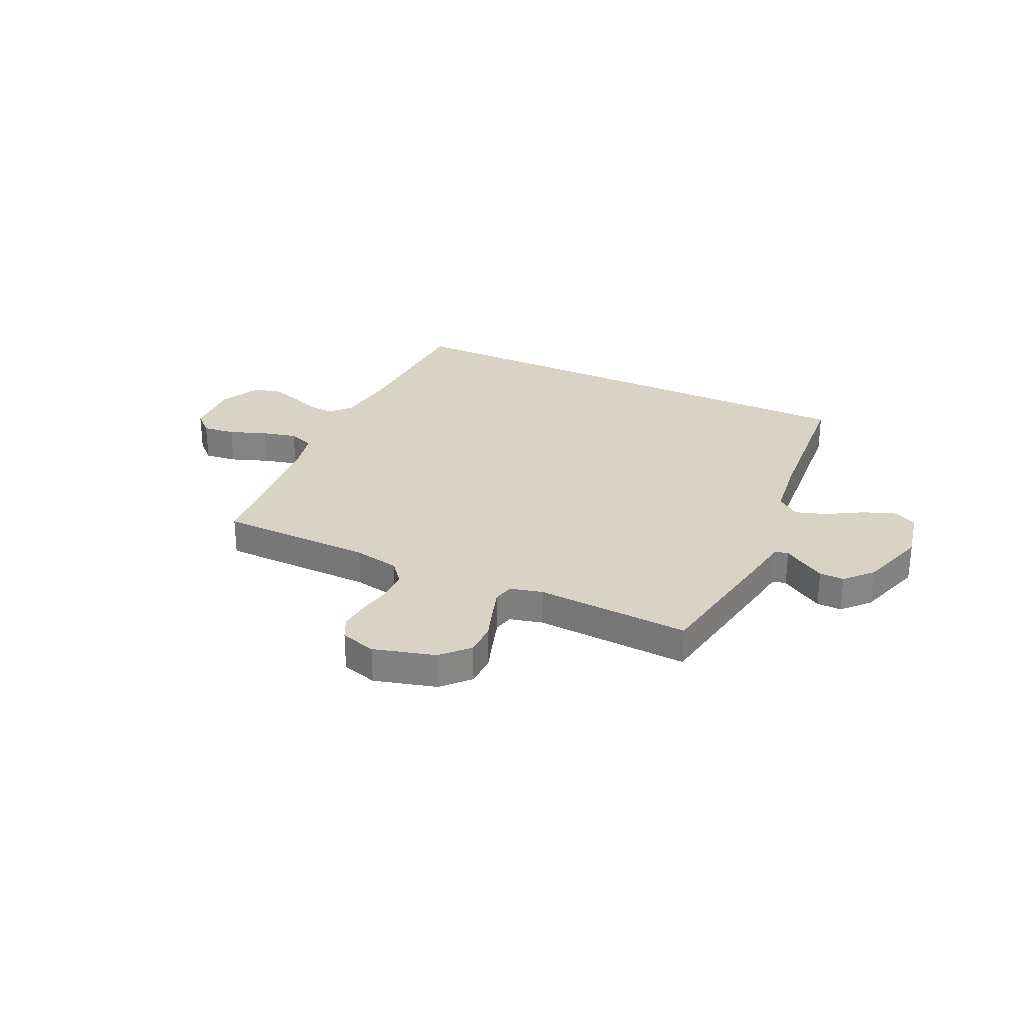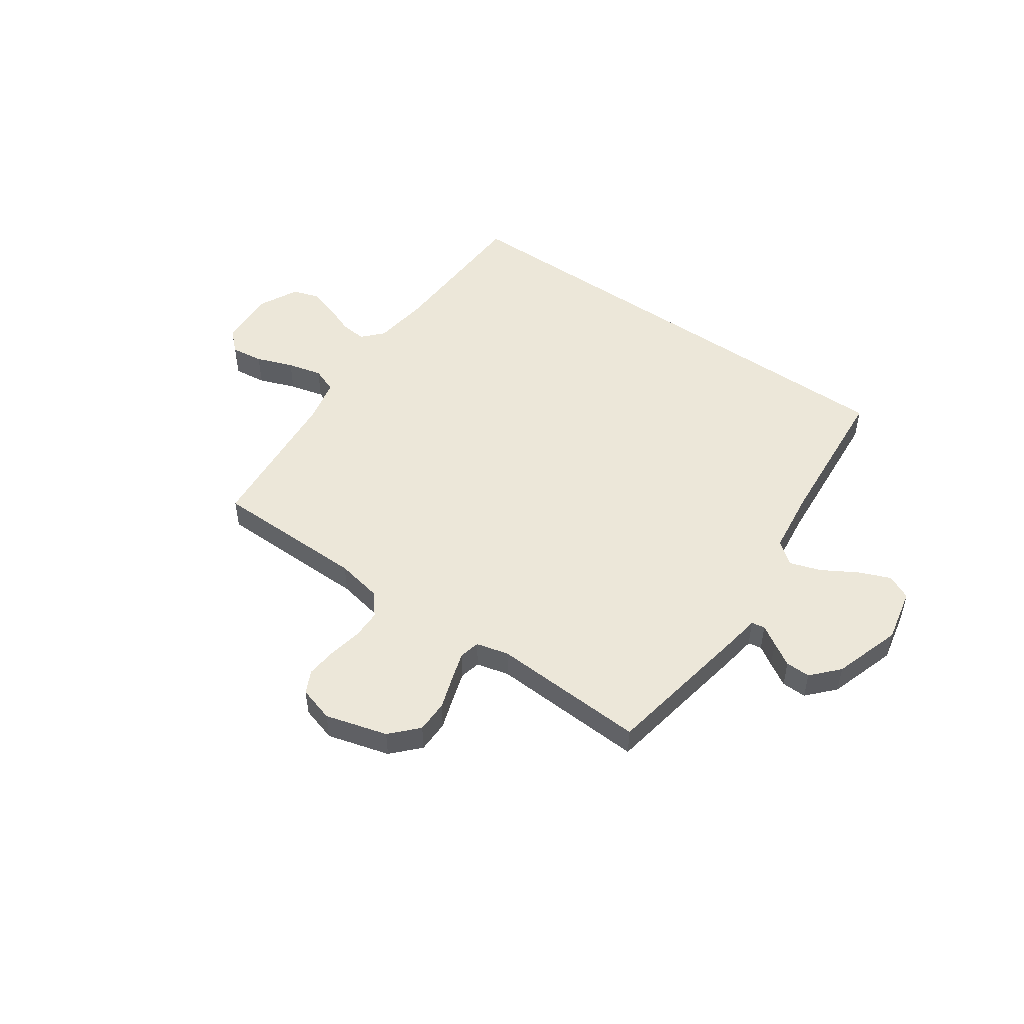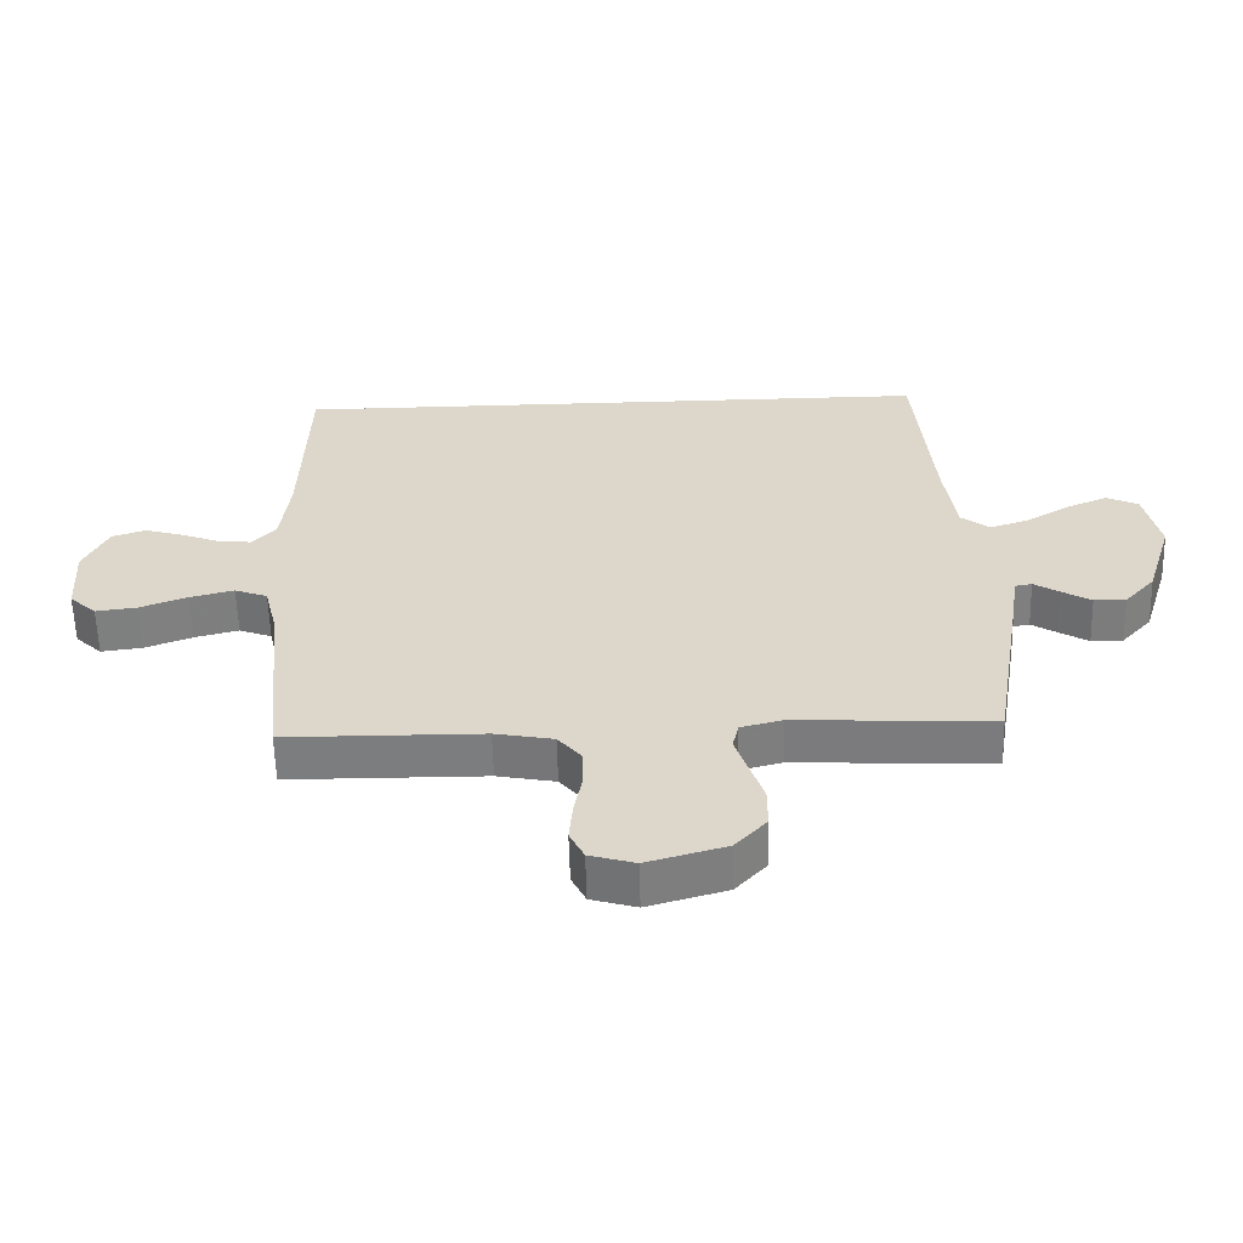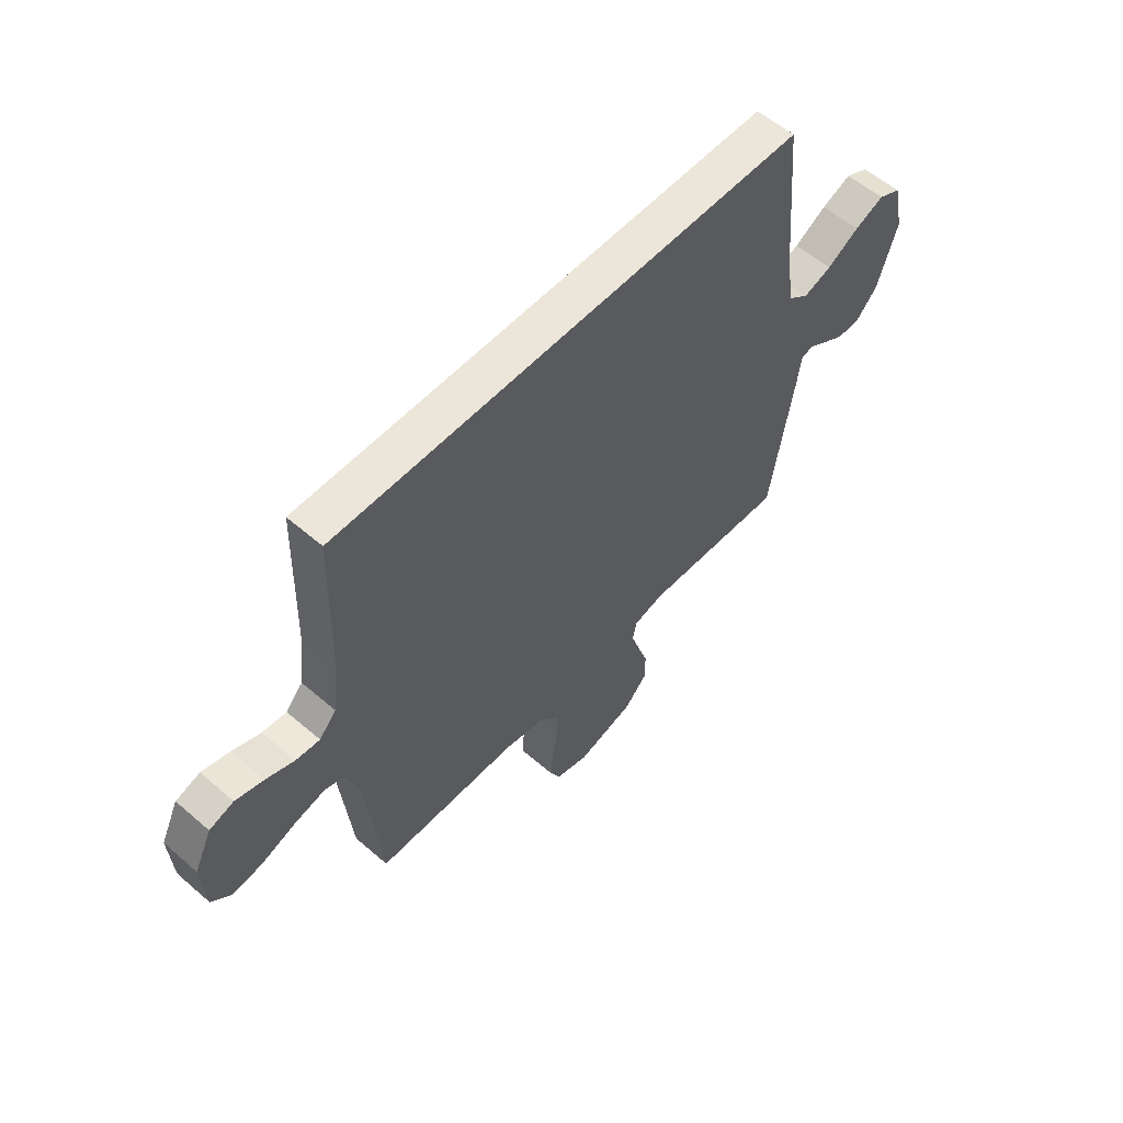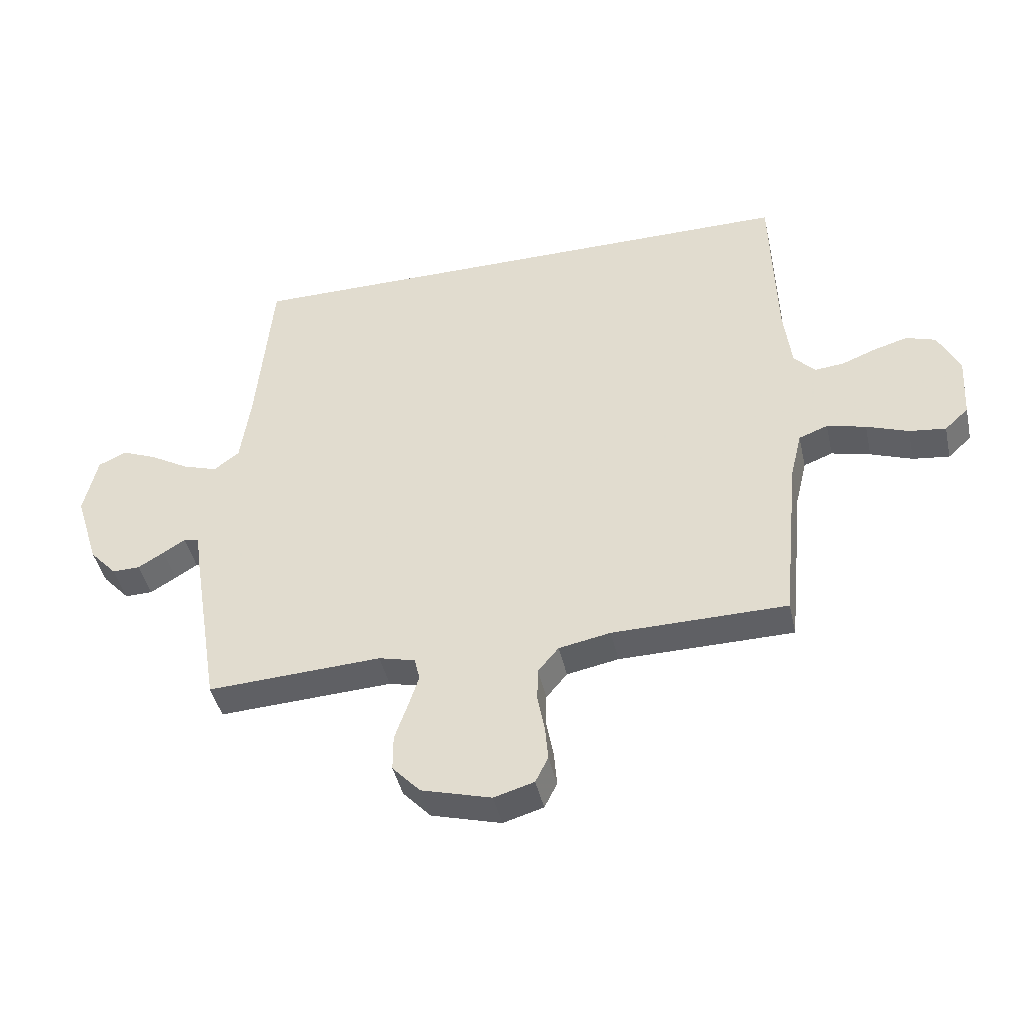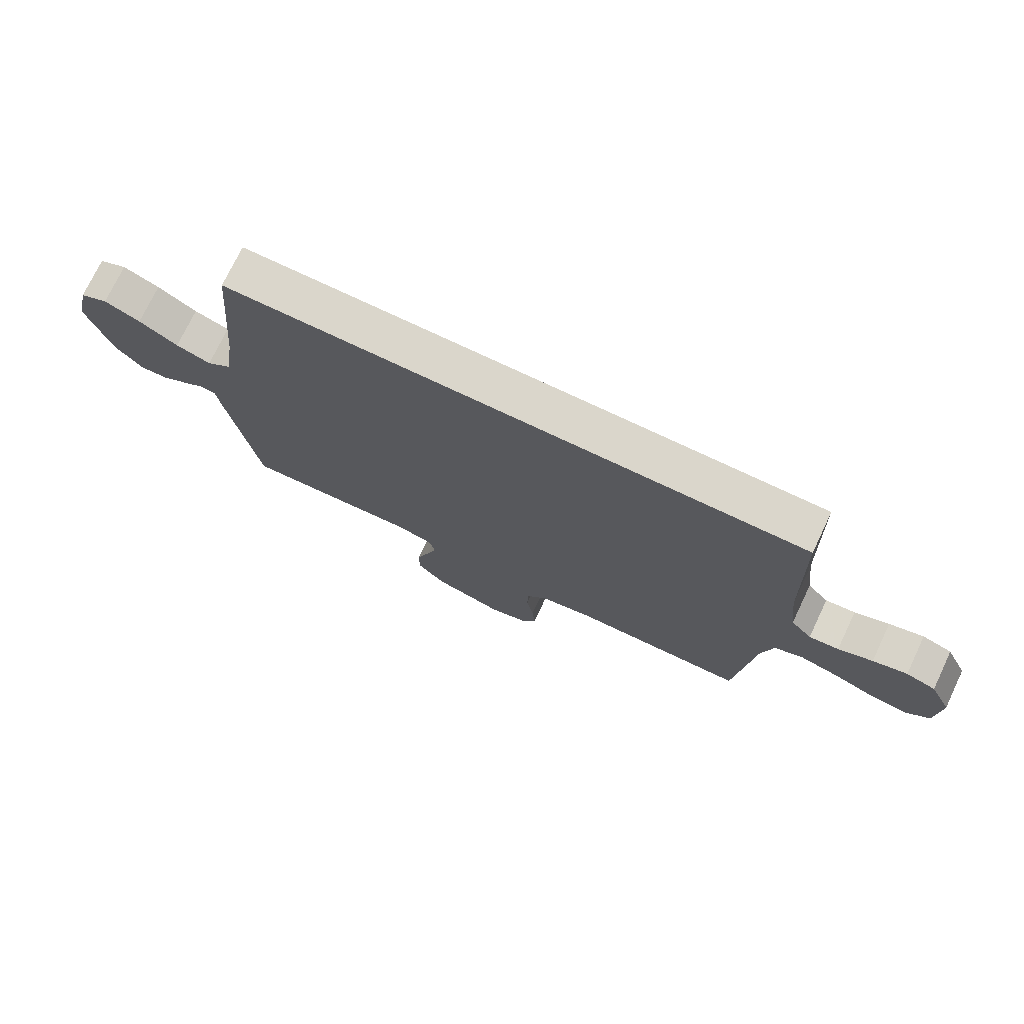
<metadata>
{"format":"obj","ext":"obj","renderer":"f3d","projection":"perspective","resolution":1024,"background":"white","views":[{"elev":28.3,"azim":-154.5,"up":"+Y"},{"elev":49.9,"azim":-144.6,"up":"+Y"},{"elev":-59.0,"azim":-178.5,"up":"+Z"},{"elev":56.8,"azim":132.0,"up":"+Z"},{"elev":-43.7,"azim":12.6,"up":"+Z"},{"elev":73.9,"azim":25.5,"up":"+Z"}]}
</metadata>
<code>
v -0.455 0.07 0.5
v 0.536 0.07 0.5
v 0.544 0.07 0.2
v 0.557 0.07 0.089
v 0.593 0.07 0.049
v 0.644 0.07 0.054
v 0.703 0.07 0.077
v 0.762 0.07 0.094
v 0.813 0.07 0.077
v 0.85 0.07 0
v 0.843 0.07 -0.112
v 0.802 0.07 -0.15
v 0.739 0.07 -0.142
v 0.667 0.07 -0.115
v 0.6 0.07 -0.098
v 0.55 0.07 -0.117
v 0.53 0.07 -0.2
v 0.5 0.07 -0.5
v 0.2 0.07 -0.503
v 0.111 0.07 -0.52
v 0.075 0.07 -0.563
v 0.074 0.07 -0.621
v 0.086 0.07 -0.686
v 0.091 0.07 -0.746
v 0.069 0.07 -0.79
v 0 0.07 -0.81
v -0.12 0.07 -0.776
v -0.168 0.07 -0.724
v -0.168 0.07 -0.661
v -0.146 0.07 -0.597
v -0.128 0.07 -0.541
v -0.137 0.07 -0.501
v -0.2 0.07 -0.485
v -0.5 0.07 -0.5
v -0.549 0.07 -0.2
v -0.558 0.07 -0.137
v -0.584 0.07 -0.132
v -0.622 0.07 -0.156
v -0.667 0.07 -0.183
v -0.715 0.07 -0.184
v -0.762 0.07 -0.132
v -0.803 0.07 0
v -0.78 0.07 0.105
v -0.732 0.07 0.128
v -0.67 0.07 0.102
v -0.603 0.07 0.062
v -0.543 0.07 0.042
v -0.499 0.07 0.076
v -0.482 0.07 0.2
v -0.455 0 0.5
v 0.536 0 0.5
v 0.544 0 0.2
v 0.557 0 0.089
v 0.593 0 0.049
v 0.644 0 0.054
v 0.703 0 0.077
v 0.762 0 0.094
v 0.813 0 0.077
v 0.85 0 0
v 0.843 0 -0.112
v 0.802 0 -0.15
v 0.739 0 -0.142
v 0.667 0 -0.115
v 0.6 0 -0.098
v 0.55 0 -0.117
v 0.53 0 -0.2
v 0.5 0 -0.5
v 0.2 0 -0.503
v 0.111 0 -0.52
v 0.075 0 -0.563
v 0.074 0 -0.621
v 0.086 0 -0.686
v 0.091 0 -0.746
v 0.069 0 -0.79
v 0 0 -0.81
v -0.12 0 -0.776
v -0.168 0 -0.724
v -0.168 0 -0.661
v -0.146 0 -0.597
v -0.128 0 -0.541
v -0.137 0 -0.501
v -0.2 0 -0.485
v -0.5 0 -0.5
v -0.549 0 -0.2
v -0.558 0 -0.137
v -0.584 0 -0.132
v -0.622 0 -0.156
v -0.667 0 -0.183
v -0.715 0 -0.184
v -0.762 0 -0.132
v -0.803 0 0
v -0.78 0 0.105
v -0.732 0 0.128
v -0.67 0 0.102
v -0.603 0 0.062
v -0.543 0 0.042
v -0.499 0 0.076
v -0.482 0 0.2
f 43 44 45 46
f 43 46 47
f 42 43 47
f 41 42 47
f 40 41 47 48
f 37 38 39 40
f 33 34 35 36
f 32 33 36
f 27 28 29 30
f 27 30 31
f 26 27 31
f 25 26 31 32
f 22 23 24 25
f 21 22 25 32
f 17 18 19
f 16 17 19 20
f 11 12 13 14
f 11 14 15
f 10 11 15
f 9 10 15 16
f 6 7 8 9
f 49 1 2 3
f 48 49 3 4
f 37 40 48
f 36 37 48 4
f 20 21 32 36
f 16 20 36 4
f 6 9 16
f 5 6 16
f 4 5 16
f 95 94 93 92
f 96 95 92
f 96 92 91
f 96 91 90
f 97 96 90 89
f 89 88 87 86
f 85 84 83 82
f 85 82 81
f 79 78 77 76
f 80 79 76
f 80 76 75
f 81 80 75 74
f 74 73 72 71
f 81 74 71 70
f 68 67 66
f 69 68 66 65
f 63 62 61 60
f 64 63 60
f 64 60 59
f 65 64 59 58
f 58 57 56 55
f 52 51 50 98
f 53 52 98 97
f 97 89 86
f 53 97 86 85
f 85 81 70 69
f 53 85 69 65
f 65 58 55
f 65 55 54
f 65 54 53
f 1 50 51 2
f 2 51 52 3
f 3 52 53 4
f 4 53 54 5
f 5 54 55 6
f 6 55 56 7
f 7 56 57 8
f 8 57 58 9
f 9 58 59 10
f 10 59 60 11
f 11 60 61 12
f 12 61 62 13
f 13 62 63 14
f 14 63 64 15
f 15 64 65 16
f 16 65 66 17
f 17 66 67 18
f 18 67 68 19
f 19 68 69 20
f 20 69 70 21
f 21 70 71 22
f 22 71 72 23
f 23 72 73 24
f 24 73 74 25
f 25 74 75 26
f 26 75 76 27
f 27 76 77 28
f 28 77 78 29
f 29 78 79 30
f 30 79 80 31
f 31 80 81 32
f 32 81 82 33
f 33 82 83 34
f 34 83 84 35
f 35 84 85 36
f 36 85 86 37
f 37 86 87 38
f 38 87 88 39
f 39 88 89 40
f 40 89 90 41
f 41 90 91 42
f 42 91 92 43
f 43 92 93 44
f 44 93 94 45
f 45 94 95 46
f 46 95 96 47
f 47 96 97 48
f 48 97 98 49
f 49 98 50 1

</code>
